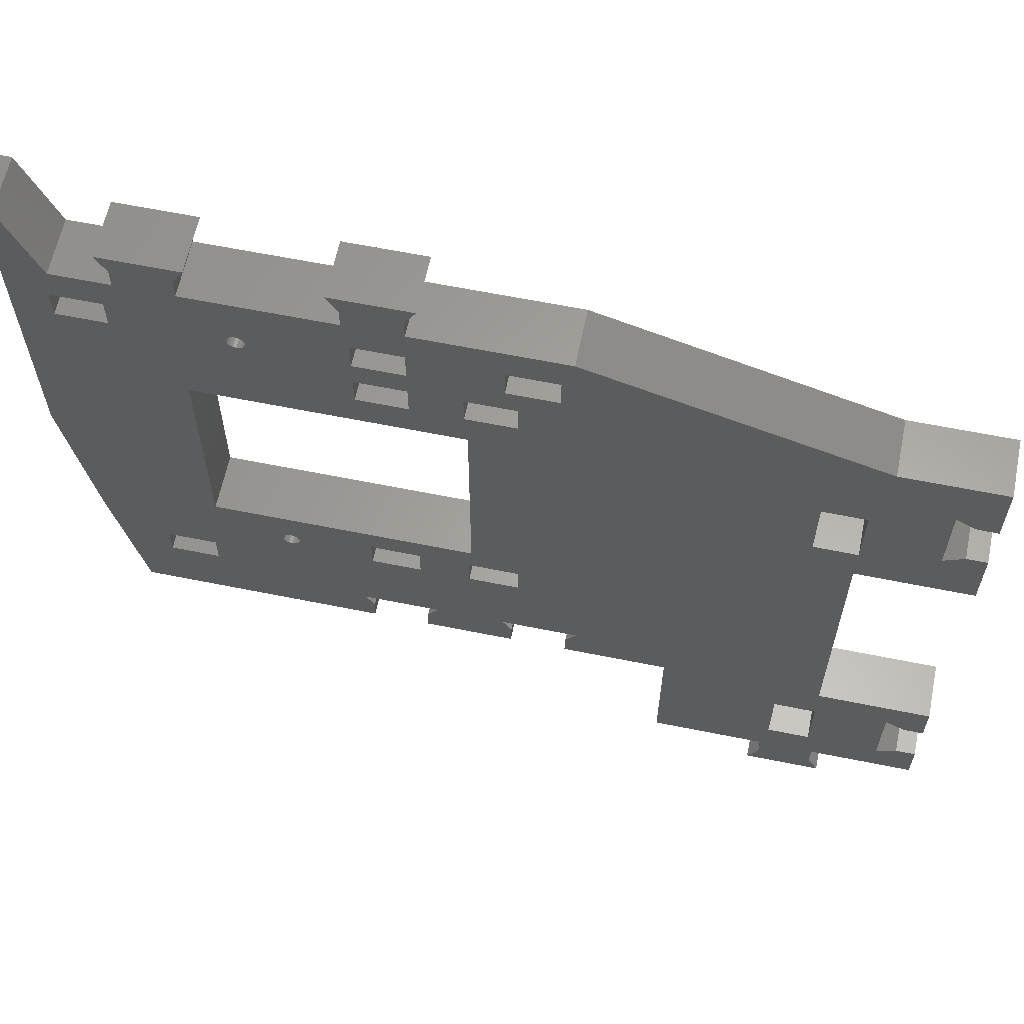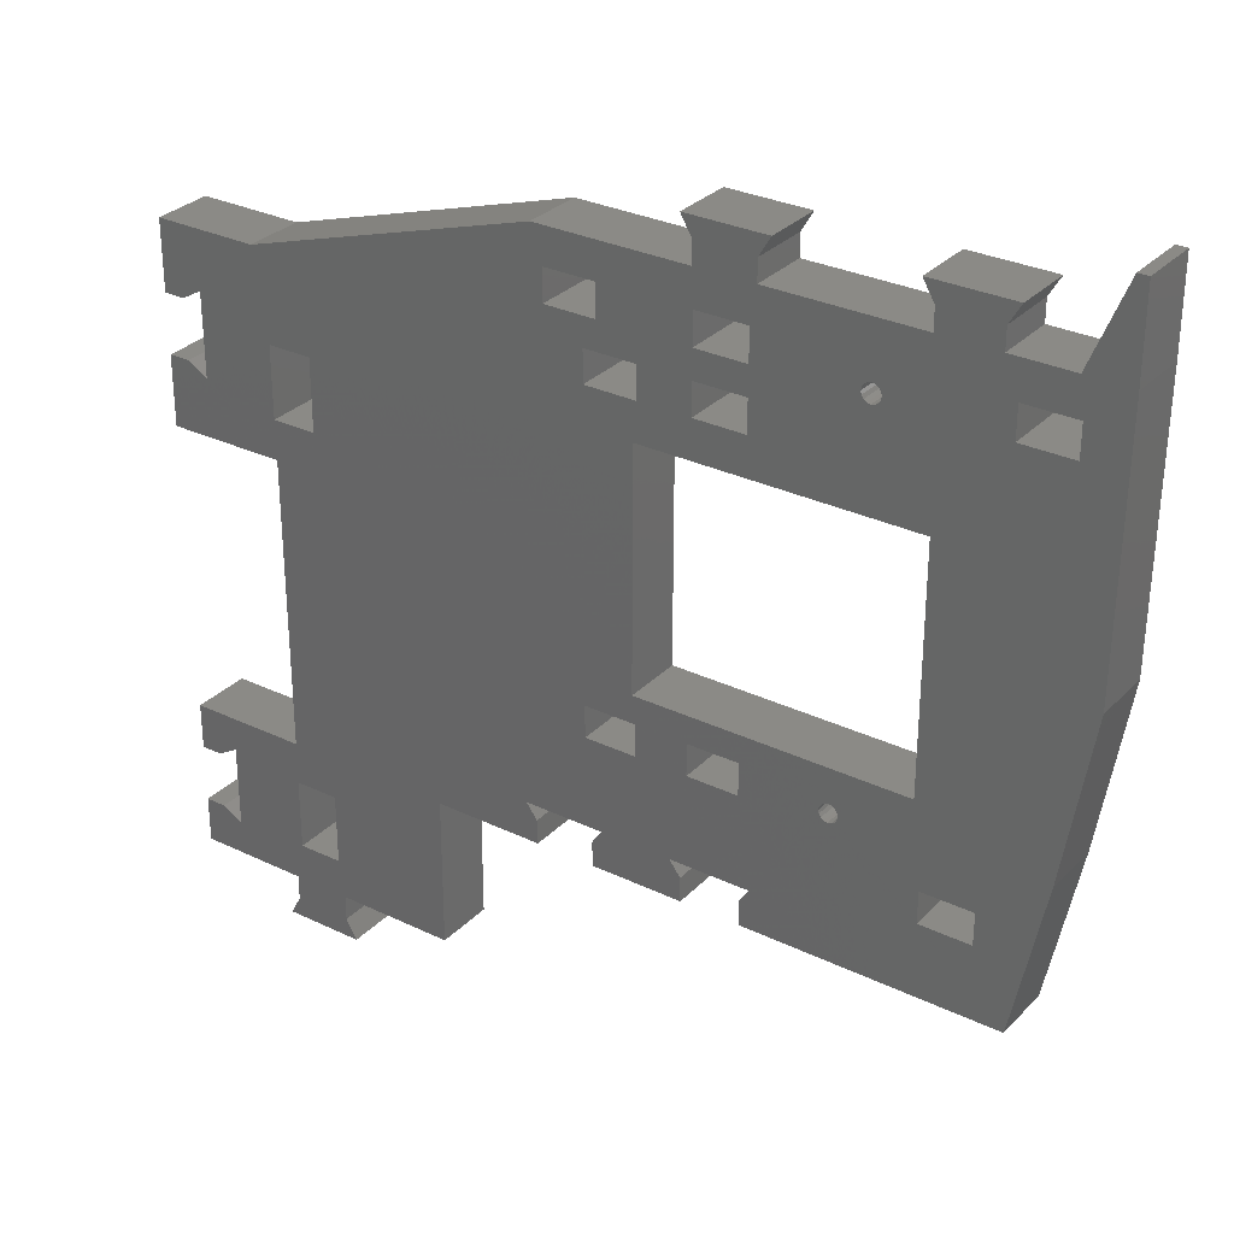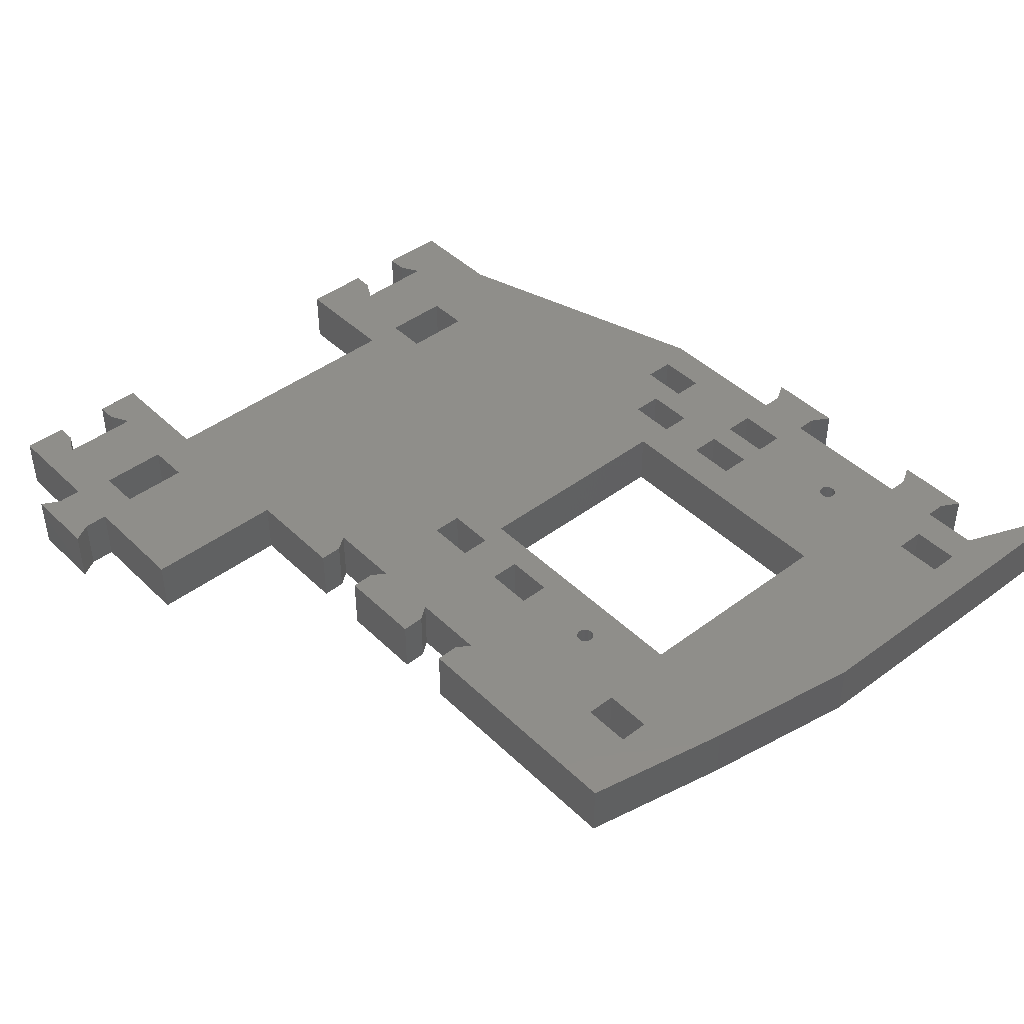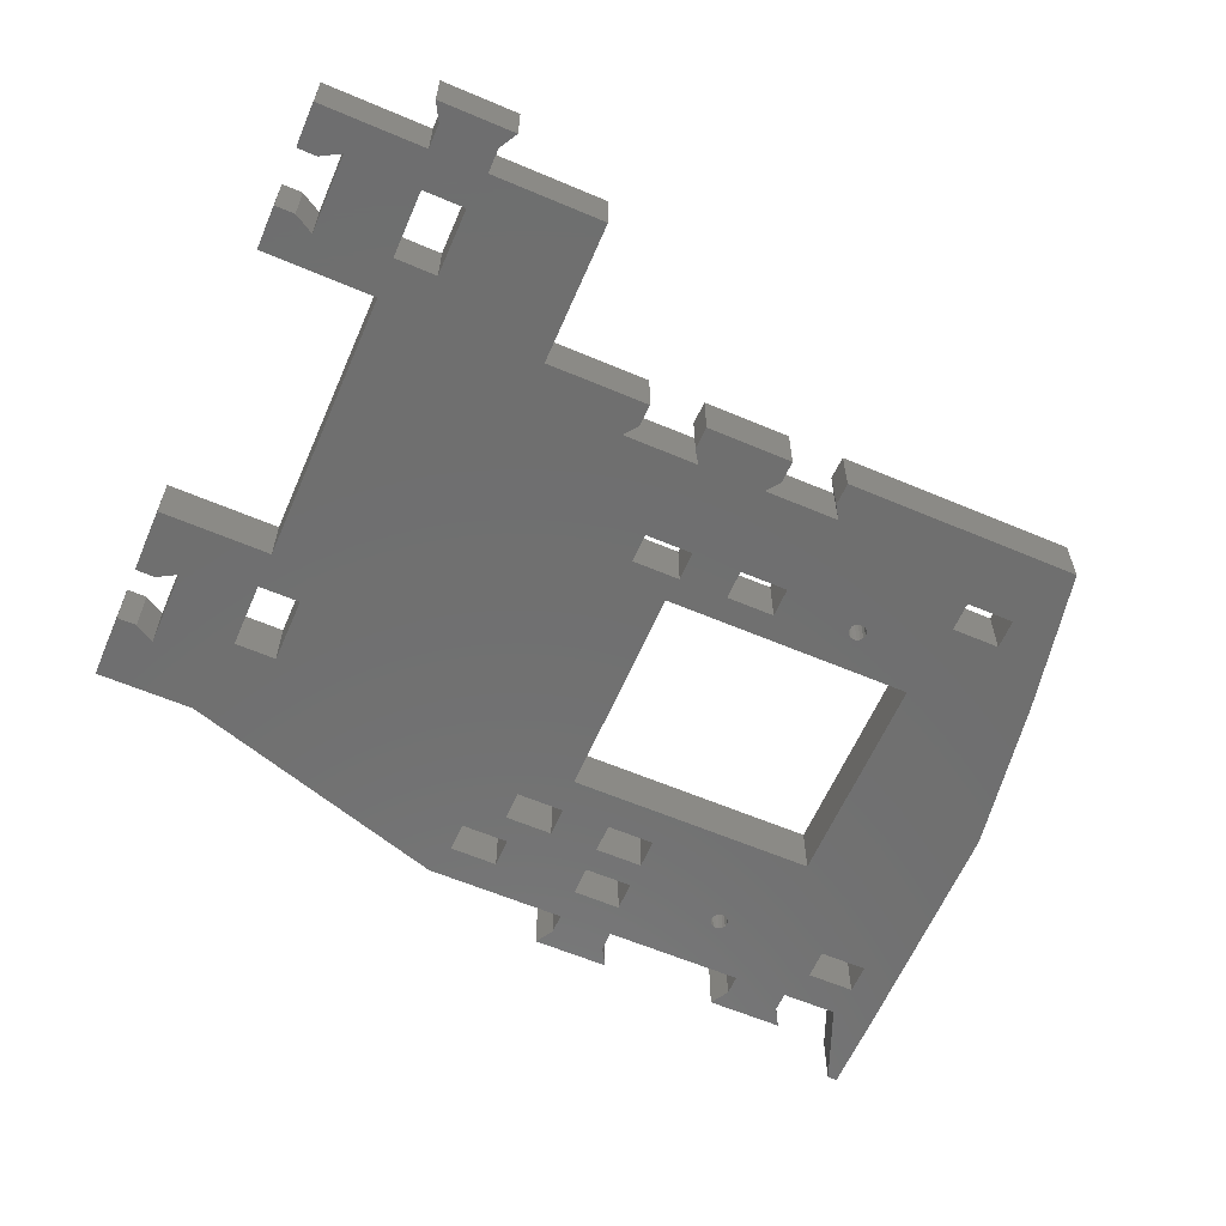
<metadata>
{"format":"stl","ext":"stl","renderer":"f3d","projection":"perspective","resolution":1024,"background":"white","views":[{"elev":62.1,"azim":-168.4,"up":"+Y"},{"elev":30.2,"azim":35.1,"up":"+Y"},{"elev":43.6,"azim":48.5,"up":"+Z"},{"elev":-61.1,"azim":-23.4,"up":"+Z"}]}
</metadata>
<code>
# stl→obj: 277 verts, 602 faces
v 618.5 1068 0.02851
v 618.5 1062 10.03
v 618.5 1062 0.02852
v 618.5 1068 10.03
v 545.5 1035 0.02854
v 525.6 1035 10.03
v 525.6 1035 0.02853
v 545.5 1035 10.03
v 525.6 1068 10.03
v 525.6 1057 0.02858
v 525.6 1057 10.03
v 525.6 1068 0.02851
v 641.5 1011 10.03
v 640.9 1011 0.02852
v 641.5 1011 0.02852
v 640.9 1011 10.03
v 627.1 1068 0.02851
v 627.1 1068 10.03
v 643 1009 10.03
v 642.9 1010 0.02852
v 643 1009 0.02852
v 642.9 1010 10.03
v 642.6 1011 0.02852
v 642.1 1011 10.03
v 642.1 1011 0.02852
v 642.6 1011 10.03
v 525.6 985.2 10.03
v 525.6 977.3 0.02858
v 525.6 977.3 10.03
v 525.6 985.2 0.02853
v 618.2 1084 10.03
v 618.2 1087 0.0293
v 618.2 1084 0.0293
v 618.2 1087 10.03
v 616.3 1091 10.03
v 630 1091 0.0293
v 616.3 1091 0.0293
v 630 1091 10.03
v 640 1009 0.02852
v 640.1 1009 10.03
v 640.1 1009 0.02852
v 640 1009 10.03
v 640.4 1008 10.03
v 640.4 1008 0.02852
v 618.5 1072 10.03
v 627.1 1072 0.02851
v 618.5 1072 0.02851
v 627.1 1072 10.03
v 641.5 1008 0.02852
v 642.1 1008 10.03
v 642.1 1008 0.02852
v 641.5 1008 10.03
v 640.4 1011 0.02852
v 640.1 1010 10.03
v 640.1 1010 0.02852
v 640.4 1011 10.03
v 553 978.1 0.02854
v 545.5 978 10.03
v 545.5 978 0.02854
v 553 978.1 10.03
v 640.9 1008 0.02852
v 640.9 1008 10.03
v 628 1084 10.03
v 628.2 1084 0.02941
v 628 1084 0.0293
v 653.3 1084 0.02966
v 653.3 1084 10.03
v 627.1 1078 0.02851
v 618.5 1078 10.03
v 618.5 1078 0.02851
v 627.1 1078 10.03
v 663.1 1087 0.02966
v 663.1 1084 10.03
v 663.1 1084 0.02966
v 663.1 1087 10.03
v 627.1 1012 0.02852
v 618.5 1012 10.03
v 618.5 1012 0.02852
v 627.1 1012 10.03
v 642.6 1008 10.03
v 642.9 1009 0.02852
v 642.6 1008 0.02852
v 642.9 1009 10.03
v 618.5 1007 10.03
v 627.1 1007 0.02852
v 618.5 1007 0.02852
v 627.1 1007 10.03
v 628 1087 0.0293
v 628 1087 10.03
v 653.3 1087 0.02966
v 653.3 1087 10.03
v 592.7 1084 10.03
v 592.7 1084 0.02879
v 552.9 1053 10.03
v 545.5 1053 0.02853
v 552.9 1053 0.02853
v 545.5 1053 10.03
v 651.3 1091 10.03
v 665 1091 0.02966
v 651.3 1091 0.02966
v 665 1091 10.03
v 545.5 1041 0.02854
v 552.9 1041 10.03
v 552.9 1041 0.02853
v 545.5 1041 10.03
v 594.6 1072 10.03
v 603.2 1072 0.02851
v 594.6 1072 0.02851
v 603.2 1072 10.03
v 543.1 1068 10.03
v 543.1 1068 0.02851
v 545.5 966 10.03
v 553 966 0.02854
v 545.5 966 0.02854
v 553 966 10.03
v 545.6 985.2 10.03
v 545.6 985.2 0.02855
v 673.1 1084 10.03
v 673.1 1084 0.02879
v 554 955.2 0.02853
v 555.8 951.9 10.03
v 555.8 951.9 0.02853
v 554 955.2 10.03
v 574 984.9 0.02852
v 574 959.5 10.03
v 574 959.5 0.02851
v 574 983.1 10.03
v 574 984.9 10.03
v 615.8 991.6 0.02852
v 617.6 989.1 10.03
v 617.6 989.1 0.02852
v 615.8 991.6 10.03
v 675.5 1011 0.02852
v 672.2 994.4 10.03
v 672.2 994.4 0.02852
v 675.5 1011 10.03
v 592.4 985 0.02853
v 592.3 989.1 10.03
v 592.4 985 10.03
v 592.3 989.1 0.02852
v 627.6 989.1 10.03
v 629.2 991.6 0.02852
v 627.6 989.1 0.02852
v 629.2 991.6 10.03
v 542.4 951.9 10.03
v 544.2 955.2 0.02851
v 542.4 951.9 0.02851
v 544.2 955.2 10.03
v 680.7 1084 0.02851
v 680.2 1039 10.03
v 680.2 1039 0.02852
v 680.7 1084 10.03
v 603.8 991.6 10.03
v 590.4 991.6 0.02852
v 603.8 991.6 0.02852
v 590.4 991.6 10.03
v 609.7 1068 0.02851
v 601.1 1068 10.03
v 601.1 1068 0.02851
v 609.7 1068 10.03
v 609.7 1062 10.03
v 609.7 1062 0.02852
v 544.2 959.5 10.03
v 525.6 959.5 0.02852
v 544.2 959.5 0.02851
v 525.6 959.5 10.03
v 670.3 985 0.02853
v 670.3 985 10.03
v 601.1 1062 10.03
v 601.1 1062 0.02852
v 617.7 985 0.02853
v 617.7 985 10.03
v 603.2 1078 0.02851
v 594.6 1078 10.03
v 594.6 1078 0.02851
v 603.2 1078 10.03
v 665.3 1072 10.03
v 673.9 1072 0.02851
v 665.3 1072 0.02851
v 673.9 1072 10.03
v 602.2 989.1 10.03
v 602.3 985 0.02853
v 602.3 985 10.03
v 602.2 989.1 0.02852
v 673.9 1078 0.02851
v 673.9 1078 10.03
v 678.9 1098 0.02851
v 673.4 1084 10.03
v 678.9 1098 10.03
v 627.1 1062 0.02852
v 654.5 1056 0.02852
v 654.5 1017 0.02852
v 656.1 1003 0.02852
v 664.7 1003 0.02852
v 665.3 1078 0.02851
v 664.7 997.2 0.02852
v 680.7 1098 0.02851
v 627.7 985 0.02853
v 656.1 997.2 0.02852
v 601.1 1012 0.02852
v 609.2 1017 0.02852
v 609.7 1012 0.02852
v 609.2 1056 0.02852
v 609.7 1007 0.02852
v 643.7 1074 0.02851
v 643.6 1073 0.02851
v 644 1074 0.02851
v 644.5 1075 0.02851
v 645.1 1075 0.02851
v 645.7 1075 0.02851
v 646.2 1074 0.02851
v 646.5 1074 0.02851
v 646.6 1073 0.02851
v 643.7 1073 0.02851
v 644 1072 0.02851
v 644.5 1072 0.02851
v 645.1 1072 0.02851
v 645.7 1072 0.02851
v 646.2 1072 0.02851
v 646.5 1073 0.02851
v 529.1 1057 0.02859
v 532.6 1059 0.02861
v 532.6 1045 0.02853
v 525.6 1047 0.02852
v 529.1 1047 0.02854
v 532.6 979.3 0.02862
v 529.1 977.3 0.02859
v 532.6 965.3 0.02853
v 525.6 967.3 0.02852
v 529.1 967.3 0.02854
v 554 959.5 0.02853
v 574 985 0.02852
v 601.1 1007 0.02852
v 554 959.5 10.03
v 643.7 1073 10.03
v 643.6 1073 10.03
v 574 985 10.03
v 654.5 1017 10.03
v 654.5 1056 10.03
v 680.7 1098 10.03
v 665.3 1078 10.03
v 601.1 1012 10.03
v 609.7 1012 10.03
v 645.1 1075 10.03
v 644.5 1075 10.03
v 644 1072 10.03
v 644.5 1072 10.03
v 609.2 1056 10.03
v 646.5 1073 10.03
v 646.6 1073 10.03
v 644 1074 10.03
v 609.7 1007 10.03
v 643.7 1074 10.03
v 646.2 1072 10.03
v 645.7 1072 10.03
v 645.1 1072 10.03
v 627.7 985 10.03
v 656.1 997.2 10.03
v 664.7 997.2 10.03
v 646.5 1074 10.03
v 646.2 1074 10.03
v 664.7 1003 10.03
v 645.7 1075 10.03
v 656.1 1003 10.03
v 601.1 1007 10.03
v 525.6 1047 10.03
v 529.1 1047 10.03
v 627.1 1062 10.03
v 532.6 1045 10.03
v 529.1 1057 10.03
v 529.1 977.3 10.03
v 532.6 979.3 10.03
v 609.2 1017 10.03
v 525.6 967.3 10.03
v 532.6 965.3 10.03
v 529.1 967.3 10.03
v 532.6 1059 10.03
f 1 2 3
f 2 1 4
f 5 6 7
f 6 5 8
f 9 10 11
f 10 9 12
f 13 14 15
f 14 13 16
f 17 4 1
f 4 17 18
f 19 20 21
f 20 19 22
f 23 24 25
f 24 23 26
f 27 28 29
f 28 27 30
f 22 23 20
f 23 22 26
f 31 32 33
f 32 31 34
f 35 36 37
f 36 35 38
f 39 40 41
f 40 39 42
f 41 43 44
f 43 41 40
f 45 46 47
f 46 45 48
f 49 50 51
f 50 49 52
f 53 54 55
f 54 53 56
f 57 58 59
f 58 57 60
f 43 61 44
f 61 43 62
f 63 64 65
f 64 63 66
f 66 63 67
f 68 69 70
f 69 68 71
f 72 73 74
f 73 72 75
f 76 77 78
f 77 76 79
f 80 81 82
f 81 80 83
f 84 85 86
f 85 84 87
f 48 68 46
f 68 48 71
f 88 63 65
f 63 88 89
f 67 90 66
f 90 67 91
f 62 49 61
f 49 62 52
f 92 33 93
f 33 92 31
f 25 13 15
f 13 25 24
f 83 21 81
f 21 83 19
f 94 95 96
f 95 94 97
f 78 84 86
f 84 78 77
f 51 80 82
f 80 51 50
f 98 99 100
f 99 98 101
f 34 37 32
f 37 34 35
f 55 42 39
f 42 55 54
f 102 103 104
f 103 102 105
f 95 105 102
f 105 95 97
f 91 100 90
f 100 91 98
f 106 107 108
f 107 106 109
f 99 75 72
f 75 99 101
f 36 89 88
f 89 36 38
f 12 110 111
f 110 12 9
f 16 53 14
f 53 16 56
f 87 76 85
f 76 87 79
f 112 113 114
f 113 112 115
f 59 112 114
f 112 59 58
f 116 5 117
f 5 116 8
f 115 57 113
f 57 115 60
f 74 118 119
f 118 74 73
f 120 121 122
f 121 120 123
f 124 125 126
f 125 124 127
f 127 124 128
f 129 130 131
f 130 129 132
f 133 134 135
f 134 133 136
f 137 138 139
f 138 137 140
f 103 96 104
f 96 103 94
f 141 142 143
f 142 141 144
f 27 117 30
f 117 27 116
f 145 146 147
f 146 145 148
f 110 93 111
f 93 110 92
f 149 150 151
f 150 149 152
f 153 154 155
f 154 153 156
f 157 158 159
f 158 157 160
f 161 157 162
f 157 161 160
f 144 129 142
f 129 144 132
f 163 164 165
f 164 163 166
f 154 138 140
f 138 154 156
f 167 134 168
f 134 167 135
f 159 169 170
f 169 159 158
f 171 130 172
f 130 171 131
f 173 174 175
f 174 173 176
f 177 178 179
f 178 177 180
f 122 145 147
f 145 122 121
f 181 182 183
f 182 181 184
f 109 173 107
f 173 109 176
f 180 185 178
f 185 180 186
f 118 187 119
f 187 118 188
f 187 188 189
f 169 162 170
f 162 169 161
f 33 175 93
f 175 33 173
f 173 33 107
f 107 33 157
f 157 33 162
f 36 32 37
f 32 36 33
f 33 36 70
f 70 36 88
f 70 88 68
f 68 88 46
f 46 88 17
f 17 88 190
f 99 90 100
f 90 99 66
f 66 99 72
f 66 72 191
f 191 72 192
f 192 72 193
f 193 74 194
f 74 193 72
f 194 74 195
f 195 74 119
f 194 195 196
f 195 119 185
f 185 119 187
f 185 187 178
f 178 187 133
f 133 187 151
f 151 187 197
f 151 197 149
f 142 198 143
f 198 142 167
f 167 142 44
f 44 142 41
f 41 142 39
f 167 44 61
f 167 61 49
f 167 49 51
f 167 51 82
f 167 82 199
f 199 82 81
f 199 81 21
f 199 21 192
f 199 192 193
f 167 199 196
f 167 196 179
f 179 196 195
f 167 179 178
f 167 178 135
f 135 178 133
f 200 201 202
f 201 200 203
f 202 201 192
f 202 192 78
f 202 78 204
f 204 78 129
f 78 192 76
f 76 192 85
f 85 192 14
f 85 14 53
f 85 53 55
f 85 55 142
f 142 55 39
f 14 192 15
f 15 192 25
f 25 192 23
f 23 192 20
f 20 192 21
f 64 205 206
f 205 64 207
f 207 64 66
f 207 66 208
f 208 66 209
f 209 66 210
f 210 66 211
f 211 66 212
f 212 66 213
f 162 200 170
f 200 162 203
f 203 162 191
f 191 162 3
f 3 162 33
f 3 33 70
f 3 70 47
f 3 47 1
f 191 3 190
f 191 190 65
f 65 190 88
f 191 65 64
f 191 64 214
f 214 64 206
f 191 214 215
f 191 215 216
f 191 216 217
f 191 217 218
f 191 218 219
f 191 219 220
f 191 220 213
f 191 213 66
f 155 182 184
f 182 155 171
f 171 155 204
f 171 204 129
f 171 129 131
f 129 86 142
f 86 129 78
f 142 86 85
f 46 1 47
f 1 46 17
f 111 10 12
f 10 111 221
f 221 111 222
f 222 111 223
f 224 5 7
f 5 224 225
f 5 225 223
f 5 223 111
f 5 111 102
f 102 111 95
f 5 102 104
f 5 104 117
f 146 122 147
f 122 146 114
f 114 146 59
f 122 114 120
f 120 114 113
f 117 28 30
f 28 117 226
f 28 226 227
f 226 117 228
f 228 117 165
f 165 117 146
f 146 117 59
f 59 117 57
f 57 117 104
f 229 165 164
f 165 229 228
f 228 229 230
f 93 95 111
f 95 93 96
f 96 93 104
f 104 93 57
f 57 93 113
f 113 93 231
f 113 231 120
f 231 93 232
f 231 232 124
f 232 93 154
f 154 93 233
f 154 233 155
f 233 93 108
f 108 93 175
f 233 108 170
f 170 108 159
f 233 170 200
f 155 233 204
f 107 159 108
f 159 107 157
f 154 137 232
f 137 154 140
f 126 231 124
f 148 165 146
f 165 148 163
f 151 136 133
f 136 151 150
f 231 123 120
f 123 231 234
f 206 235 214
f 235 206 236
f 137 237 232
f 237 137 139
f 124 237 128
f 237 124 232
f 238 191 192
f 191 238 239
f 189 197 187
f 197 189 240
f 195 177 179
f 177 195 241
f 202 242 200
f 242 202 243
f 244 208 209
f 208 244 245
f 246 216 215
f 216 246 247
f 191 248 203
f 248 191 239
f 249 213 220
f 213 249 250
f 125 231 126
f 231 125 234
f 175 106 108
f 106 175 174
f 172 182 171
f 182 172 183
f 245 207 208
f 207 245 251
f 252 202 204
f 202 252 243
f 205 236 206
f 236 205 253
f 218 254 219
f 254 218 255
f 217 255 218
f 255 217 256
f 141 198 257
f 198 141 143
f 258 196 199
f 196 258 259
f 181 155 184
f 155 181 153
f 254 220 219
f 220 254 249
f 260 211 212
f 211 260 261
f 168 198 167
f 198 168 257
f 197 152 149
f 152 197 240
f 250 212 213
f 212 250 260
f 247 217 216
f 217 247 256
f 185 241 195
f 241 185 186
f 70 45 47
f 45 70 69
f 259 194 196
f 194 259 262
f 207 253 205
f 253 207 251
f 211 263 210
f 263 211 261
f 194 264 193
f 264 194 262
f 265 204 233
f 204 265 252
f 266 225 224
f 225 266 267
f 268 17 190
f 17 268 18
f 225 269 223
f 269 225 267
f 221 11 10
f 11 221 270
f 226 271 227
f 271 226 272
f 106 158 109
f 158 106 169
f 109 158 160
f 109 160 176
f 183 153 181
f 153 183 172
f 153 172 252
f 252 172 132
f 252 132 243
f 132 172 130
f 169 242 161
f 242 169 265
f 161 242 248
f 248 242 273
f 161 248 239
f 161 239 2
f 161 2 160
f 160 2 31
f 31 2 34
f 2 239 268
f 268 239 18
f 18 239 48
f 48 239 71
f 71 239 63
f 63 239 235
f 63 235 236
f 235 239 246
f 246 239 247
f 247 239 256
f 256 239 255
f 255 239 254
f 254 239 249
f 249 239 250
f 250 239 67
f 67 239 91
f 257 144 141
f 144 257 168
f 144 168 43
f 144 43 40
f 144 40 42
f 43 168 62
f 62 168 52
f 52 168 50
f 50 168 80
f 80 168 258
f 80 258 83
f 83 258 19
f 19 258 238
f 238 258 239
f 258 168 259
f 259 168 262
f 262 168 177
f 177 168 180
f 180 168 134
f 180 134 136
f 180 136 186
f 262 73 264
f 73 262 241
f 73 241 118
f 241 262 177
f 118 241 186
f 118 186 188
f 188 186 189
f 189 186 136
f 189 136 150
f 189 150 240
f 240 150 152
f 91 101 98
f 101 91 75
f 75 91 239
f 75 239 264
f 264 239 258
f 75 264 73
f 144 84 132
f 84 144 87
f 87 144 79
f 34 38 35
f 38 34 69
f 69 34 2
f 69 2 4
f 69 4 45
f 38 69 89
f 89 69 71
f 89 71 63
f 243 273 242
f 273 243 238
f 238 243 77
f 77 243 132
f 77 132 84
f 238 77 79
f 238 79 16
f 16 79 56
f 56 79 54
f 54 79 144
f 54 144 42
f 238 16 13
f 238 13 24
f 238 24 26
f 238 26 22
f 238 22 19
f 18 45 4
f 45 18 48
f 92 174 31
f 174 92 106
f 31 174 176
f 31 176 160
f 97 92 110
f 92 97 94
f 92 94 103
f 92 103 60
f 92 60 115
f 92 115 234
f 234 115 123
f 92 234 237
f 237 234 128
f 92 237 156
f 92 156 265
f 265 156 153
f 92 265 106
f 106 265 169
f 265 153 252
f 63 251 67
f 251 63 253
f 253 63 236
f 67 251 245
f 67 245 244
f 67 244 263
f 67 263 261
f 67 261 260
f 67 260 250
f 163 274 166
f 274 163 275
f 274 275 276
f 271 27 29
f 27 271 272
f 27 272 116
f 116 272 275
f 116 275 163
f 116 163 58
f 116 58 60
f 116 60 103
f 121 148 145
f 148 121 163
f 163 121 112
f 163 112 58
f 112 121 123
f 112 123 115
f 234 127 128
f 127 234 125
f 139 156 237
f 156 139 138
f 8 266 6
f 266 8 267
f 267 8 269
f 269 8 110
f 110 8 105
f 110 105 97
f 105 8 103
f 103 8 116
f 270 9 11
f 9 270 110
f 110 270 277
f 110 277 269
f 203 273 201
f 273 203 248
f 214 246 215
f 246 214 235
f 222 270 221
f 270 222 277
f 6 224 7
f 224 6 266
f 277 223 269
f 223 277 222
f 210 244 209
f 244 210 263
f 273 192 201
f 192 273 238
f 2 190 3
f 190 2 268
f 274 230 229
f 230 274 276
f 227 29 28
f 29 227 271
f 230 275 228
f 275 230 276
f 200 265 233
f 265 200 242
f 193 258 199
f 258 193 264
f 272 228 275
f 228 272 226
f 166 229 164
f 229 166 274

</code>
